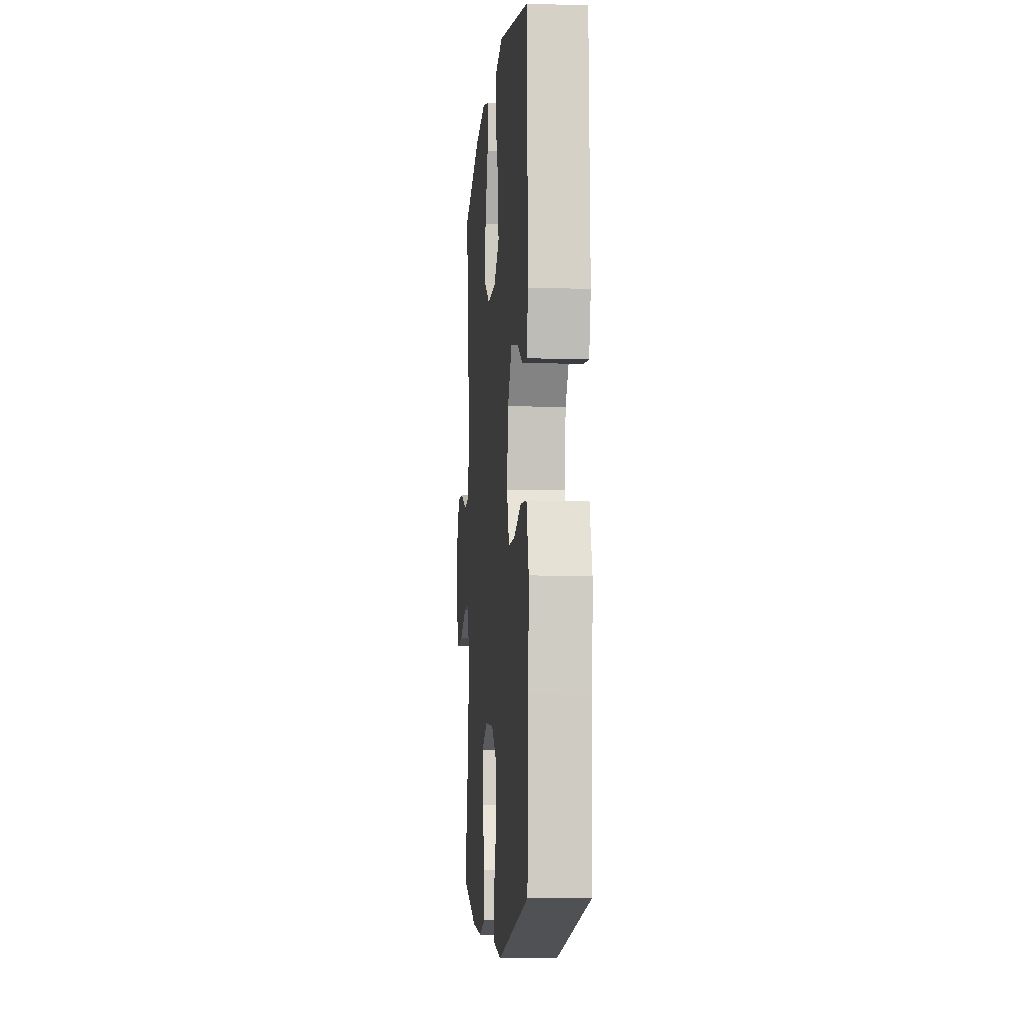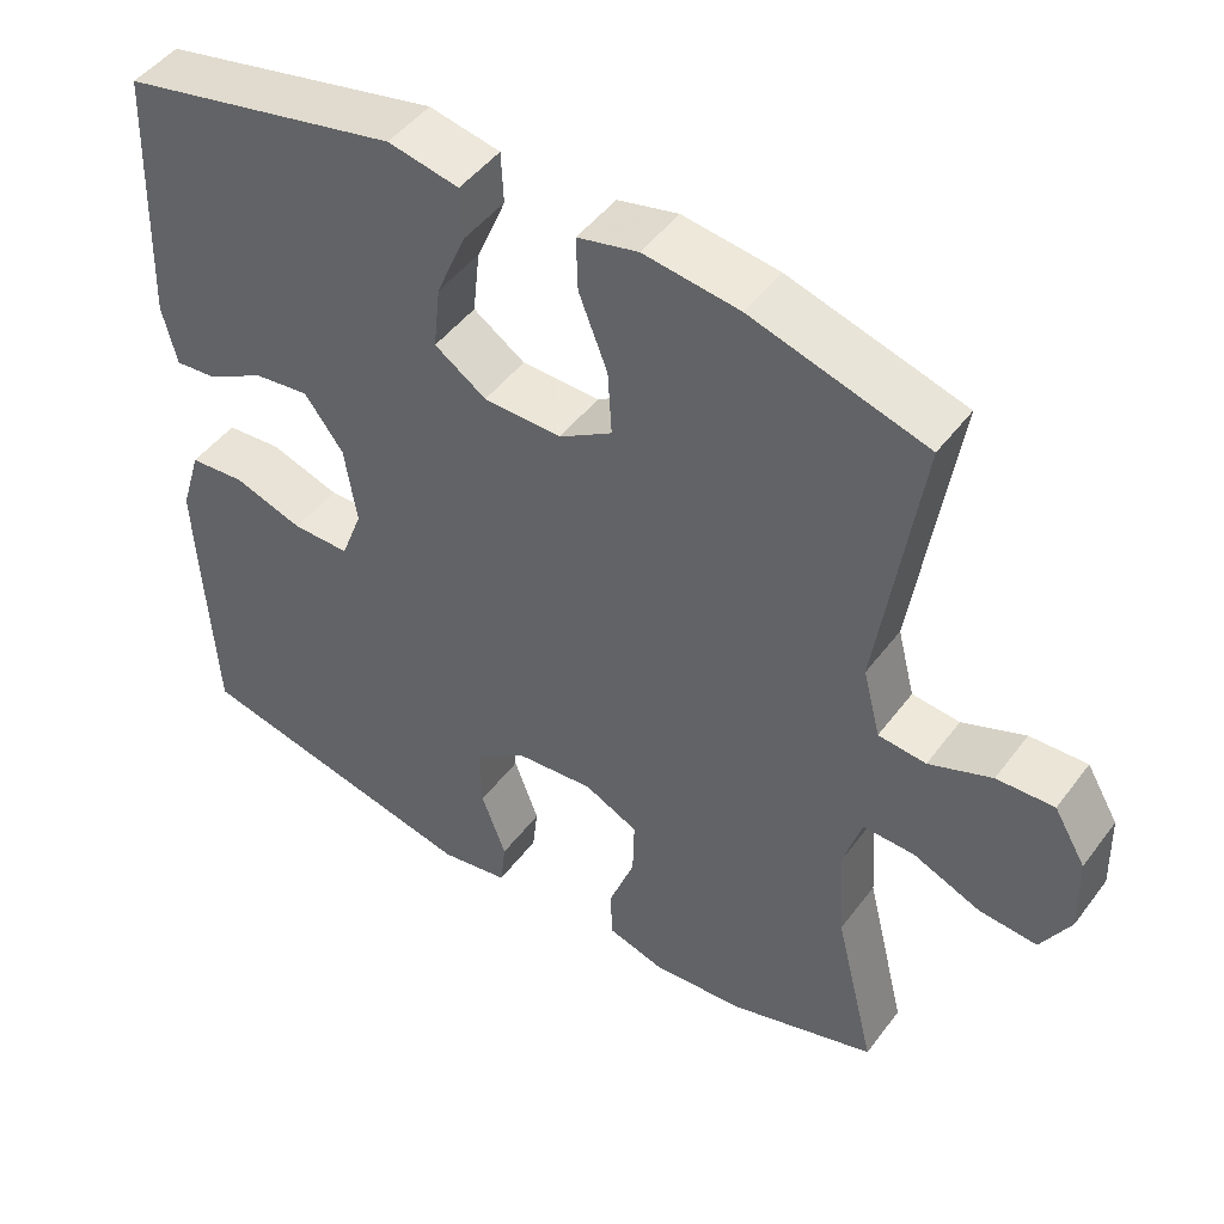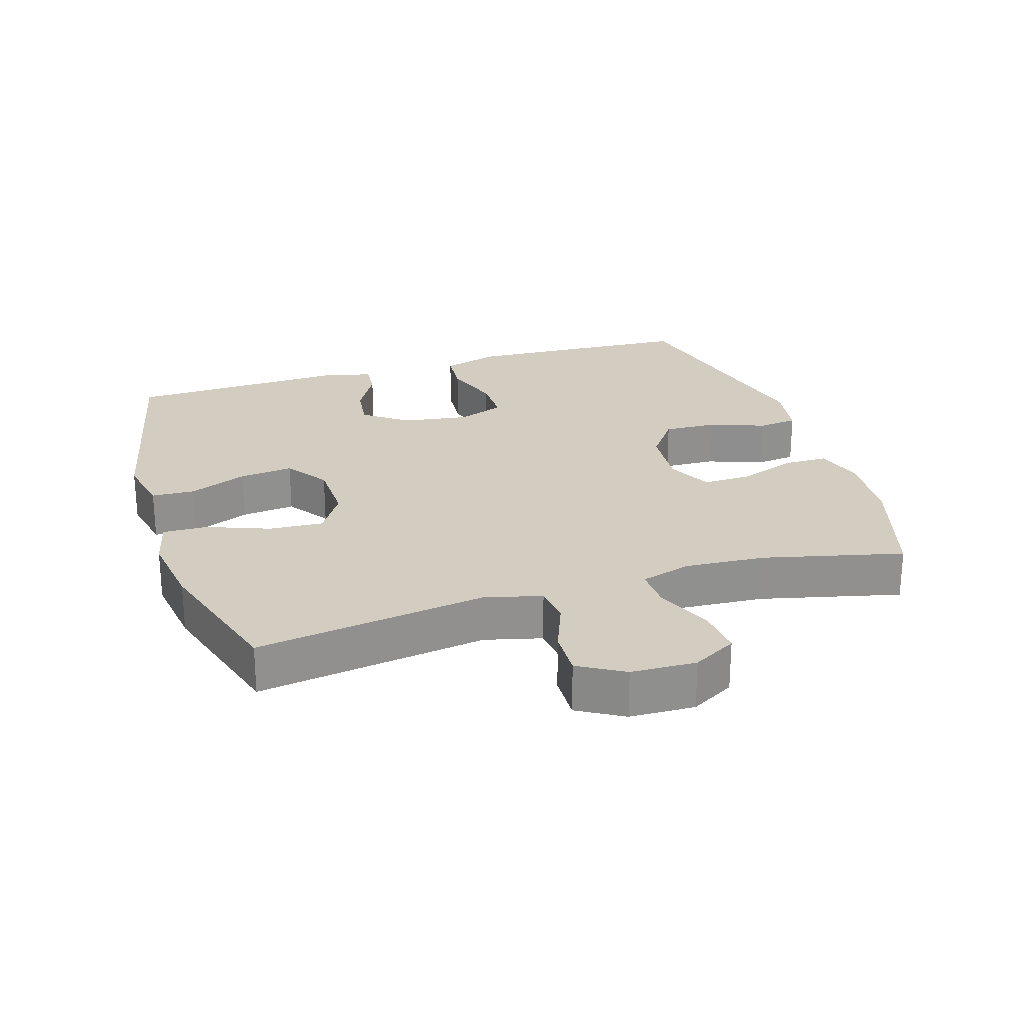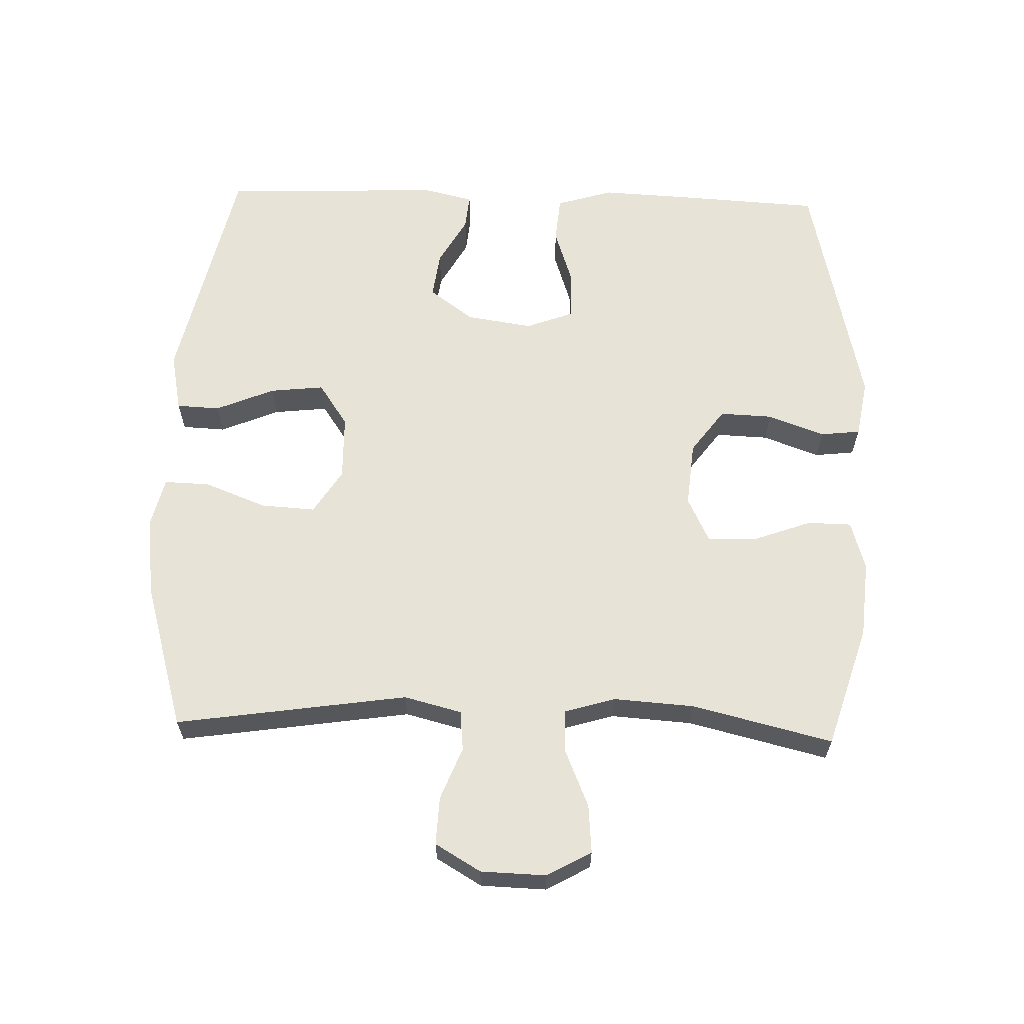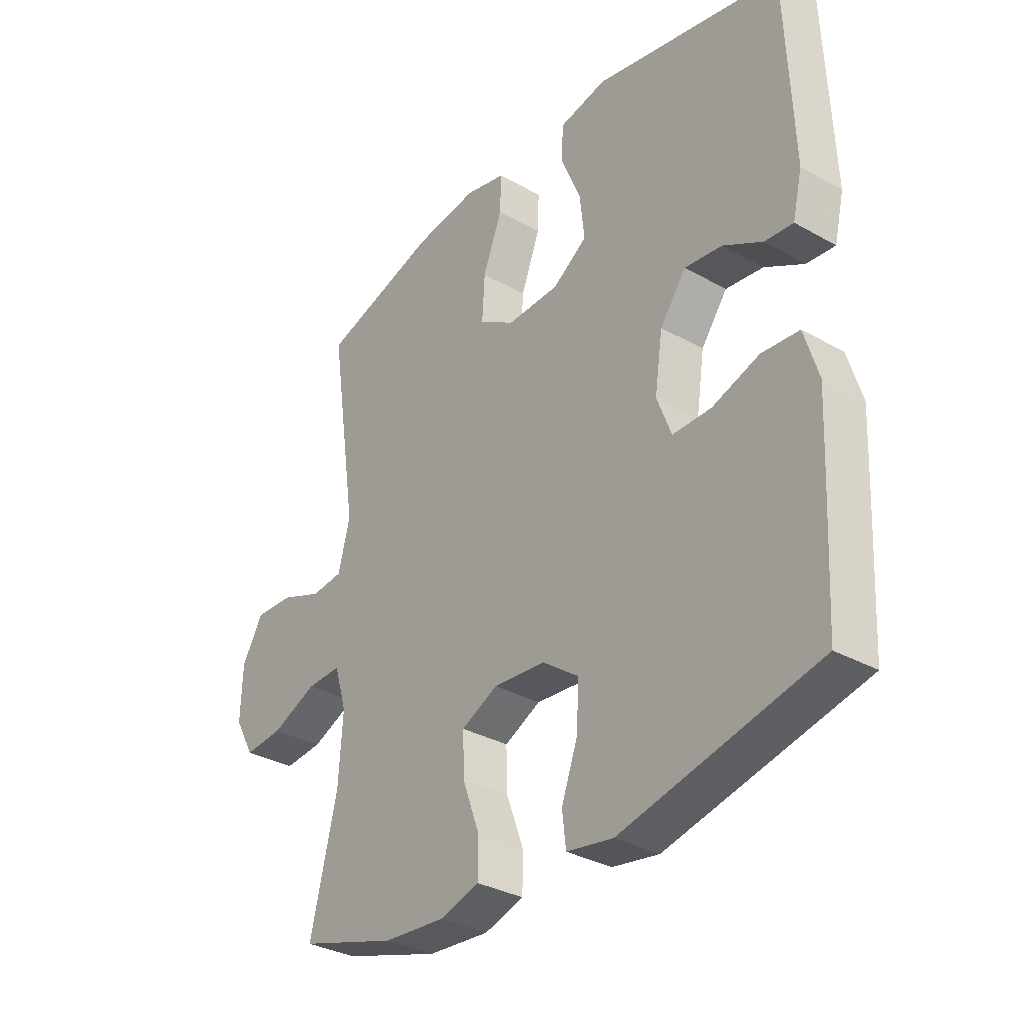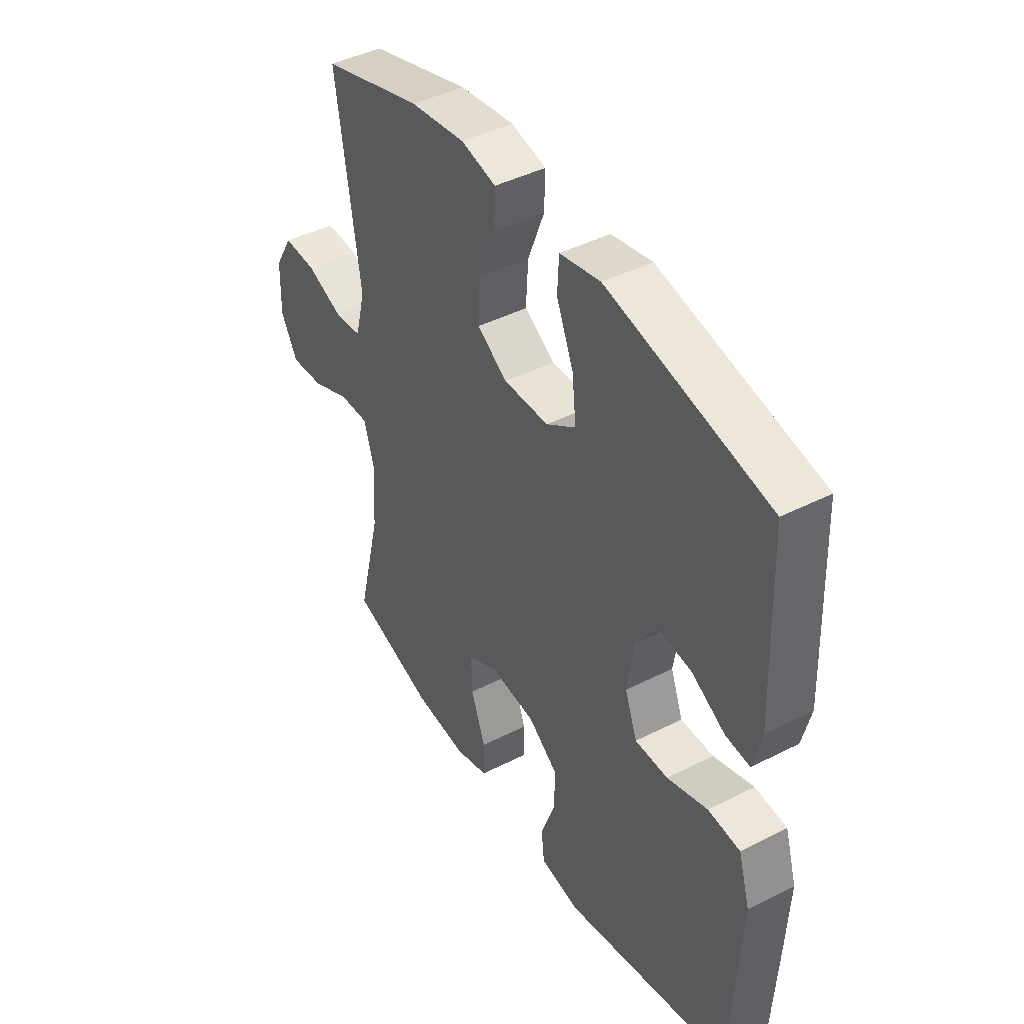
<metadata>
{"format":"obj","ext":"obj","renderer":"f3d","projection":"perspective","resolution":1024,"background":"white","views":[{"elev":-7.5,"azim":-94.9,"up":"+Z"},{"elev":47.4,"azim":34.9,"up":"+Z"},{"elev":24.6,"azim":72.5,"up":"+Y"},{"elev":62.4,"azim":91.8,"up":"+Y"},{"elev":-33.0,"azim":-127.8,"up":"+Z"},{"elev":43.5,"azim":-121.0,"up":"+Z"}]}
</metadata>
<code>
v -0.5 0.07 0.5
v -0.149 0.07 0.576
v -0.06 0.07 0.558
v -0.057 0.07 0.493
v -0.094 0.07 0.405
v -0.103 0.07 0.324
v -0.038 0.07 0.28
v 0.06 0.07 0.278
v 0.127 0.07 0.32
v 0.122 0.07 0.402
v 0.086 0.07 0.495
v 0.084 0.07 0.563
v 0.16 0.07 0.581
v 0.28 0.07 0.565
v 0.5 0.07 0.5
v 0.448 0.07 0.153
v 0.47 0.07 0.067
v 0.53 0.07 0.061
v 0.609 0.07 0.092
v 0.681 0.07 0.095
v 0.721 0.07 0.027
v 0.724 0.07 -0.071
v 0.687 0.07 -0.137
v 0.614 0.07 -0.131
v 0.529 0.07 -0.095
v 0.464 0.07 -0.093
v 0.441 0.07 -0.169
v 0.449 0.07 -0.29
v 0.5 0.07 -0.5
v 0.317 0.07 -0.557
v 0.201 0.07 -0.567
v 0.127 0.07 -0.545
v 0.126 0.07 -0.479
v 0.158 0.07 -0.392
v 0.16 0.07 -0.318
v 0.092 0.07 -0.285
v -0.006 0.07 -0.294
v -0.073 0.07 -0.343
v -0.07 0.07 -0.422
v -0.039 0.07 -0.507
v -0.046 0.07 -0.567
v -0.133 0.07 -0.582
v -0.5 0.07 -0.5
v -0.512 0.07 -0.281
v -0.518 0.07 -0.152
v -0.492 0.07 -0.066
v -0.422 0.07 -0.06
v -0.334 0.07 -0.089
v -0.262 0.07 -0.089
v -0.235 0.07 -0.018
v -0.25 0.07 0.082
v -0.299 0.07 0.148
v -0.369 0.07 0.139
v -0.442 0.07 0.098
v -0.495 0.07 0.093
v -0.513 0.07 0.169
v -0.5 0 0.5
v -0.149 0 0.576
v -0.06 0 0.558
v -0.057 0 0.493
v -0.094 0 0.405
v -0.103 0 0.324
v -0.038 0 0.28
v 0.06 0 0.278
v 0.127 0 0.32
v 0.122 0 0.402
v 0.086 0 0.495
v 0.084 0 0.563
v 0.16 0 0.581
v 0.28 0 0.565
v 0.5 0 0.5
v 0.448 0 0.153
v 0.47 0 0.067
v 0.53 0 0.061
v 0.609 0 0.092
v 0.681 0 0.095
v 0.721 0 0.027
v 0.724 0 -0.071
v 0.687 0 -0.137
v 0.614 0 -0.131
v 0.529 0 -0.095
v 0.464 0 -0.093
v 0.441 0 -0.169
v 0.449 0 -0.29
v 0.5 0 -0.5
v 0.317 0 -0.557
v 0.201 0 -0.567
v 0.127 0 -0.545
v 0.126 0 -0.479
v 0.158 0 -0.392
v 0.16 0 -0.318
v 0.092 0 -0.285
v -0.006 0 -0.294
v -0.073 0 -0.343
v -0.07 0 -0.422
v -0.039 0 -0.507
v -0.046 0 -0.567
v -0.133 0 -0.582
v -0.5 0 -0.5
v -0.512 0 -0.281
v -0.518 0 -0.152
v -0.492 0 -0.066
v -0.422 0 -0.06
v -0.334 0 -0.089
v -0.262 0 -0.089
v -0.235 0 -0.018
v -0.25 0 0.082
v -0.299 0 0.148
v -0.369 0 0.139
v -0.442 0 0.098
v -0.495 0 0.093
v -0.513 0 0.169
f 3 4 5
f 2 3 5
f 1 2 5
f 56 1 5
f 55 56 5
f 54 55 5
f 53 54 5
f 52 53 5 6
f 51 52 6 7
f 50 51 7 8
f 49 50 8 9
f 46 47 48
f 45 46 48
f 44 45 48
f 43 44 48
f 42 43 48
f 41 42 48
f 40 41 48
f 39 40 48
f 38 39 48 49
f 37 38 49 9
f 32 33 34
f 31 32 34
f 30 31 34
f 29 30 34
f 28 29 34
f 27 28 34 35
f 26 27 35 36
f 23 24 25
f 22 23 25
f 21 22 25
f 20 21 25
f 19 20 25
f 18 19 25
f 17 18 25 26
f 36 37 9
f 26 36 9
f 17 26 9
f 16 17 9
f 14 15 16
f 13 14 16
f 12 13 16
f 11 12 16
f 10 11 16
f 9 10 16
f 61 60 59
f 61 59 58
f 61 58 57
f 61 57 112
f 61 112 111
f 61 111 110
f 61 110 109
f 62 61 109 108
f 63 62 108 107
f 64 63 107 106
f 65 64 106 105
f 104 103 102
f 104 102 101
f 104 101 100
f 104 100 99
f 104 99 98
f 104 98 97
f 104 97 96
f 104 96 95
f 105 104 95 94
f 65 105 94 93
f 90 89 88
f 90 88 87
f 90 87 86
f 90 86 85
f 90 85 84
f 91 90 84 83
f 92 91 83 82
f 81 80 79
f 81 79 78
f 81 78 77
f 81 77 76
f 81 76 75
f 81 75 74
f 82 81 74 73
f 65 93 92
f 65 92 82
f 65 82 73
f 65 73 72
f 72 71 70
f 72 70 69
f 72 69 68
f 72 68 67
f 72 67 66
f 72 66 65
f 1 57 58 2
f 2 58 59 3
f 3 59 60 4
f 4 60 61 5
f 5 61 62 6
f 6 62 63 7
f 7 63 64 8
f 8 64 65 9
f 9 65 66 10
f 10 66 67 11
f 11 67 68 12
f 12 68 69 13
f 13 69 70 14
f 14 70 71 15
f 15 71 72 16
f 16 72 73 17
f 17 73 74 18
f 18 74 75 19
f 19 75 76 20
f 20 76 77 21
f 21 77 78 22
f 22 78 79 23
f 23 79 80 24
f 24 80 81 25
f 25 81 82 26
f 26 82 83 27
f 27 83 84 28
f 28 84 85 29
f 29 85 86 30
f 30 86 87 31
f 31 87 88 32
f 32 88 89 33
f 33 89 90 34
f 34 90 91 35
f 35 91 92 36
f 36 92 93 37
f 37 93 94 38
f 38 94 95 39
f 39 95 96 40
f 40 96 97 41
f 41 97 98 42
f 42 98 99 43
f 43 99 100 44
f 44 100 101 45
f 45 101 102 46
f 46 102 103 47
f 47 103 104 48
f 48 104 105 49
f 49 105 106 50
f 50 106 107 51
f 51 107 108 52
f 52 108 109 53
f 53 109 110 54
f 54 110 111 55
f 55 111 112 56
f 56 112 57 1

</code>
